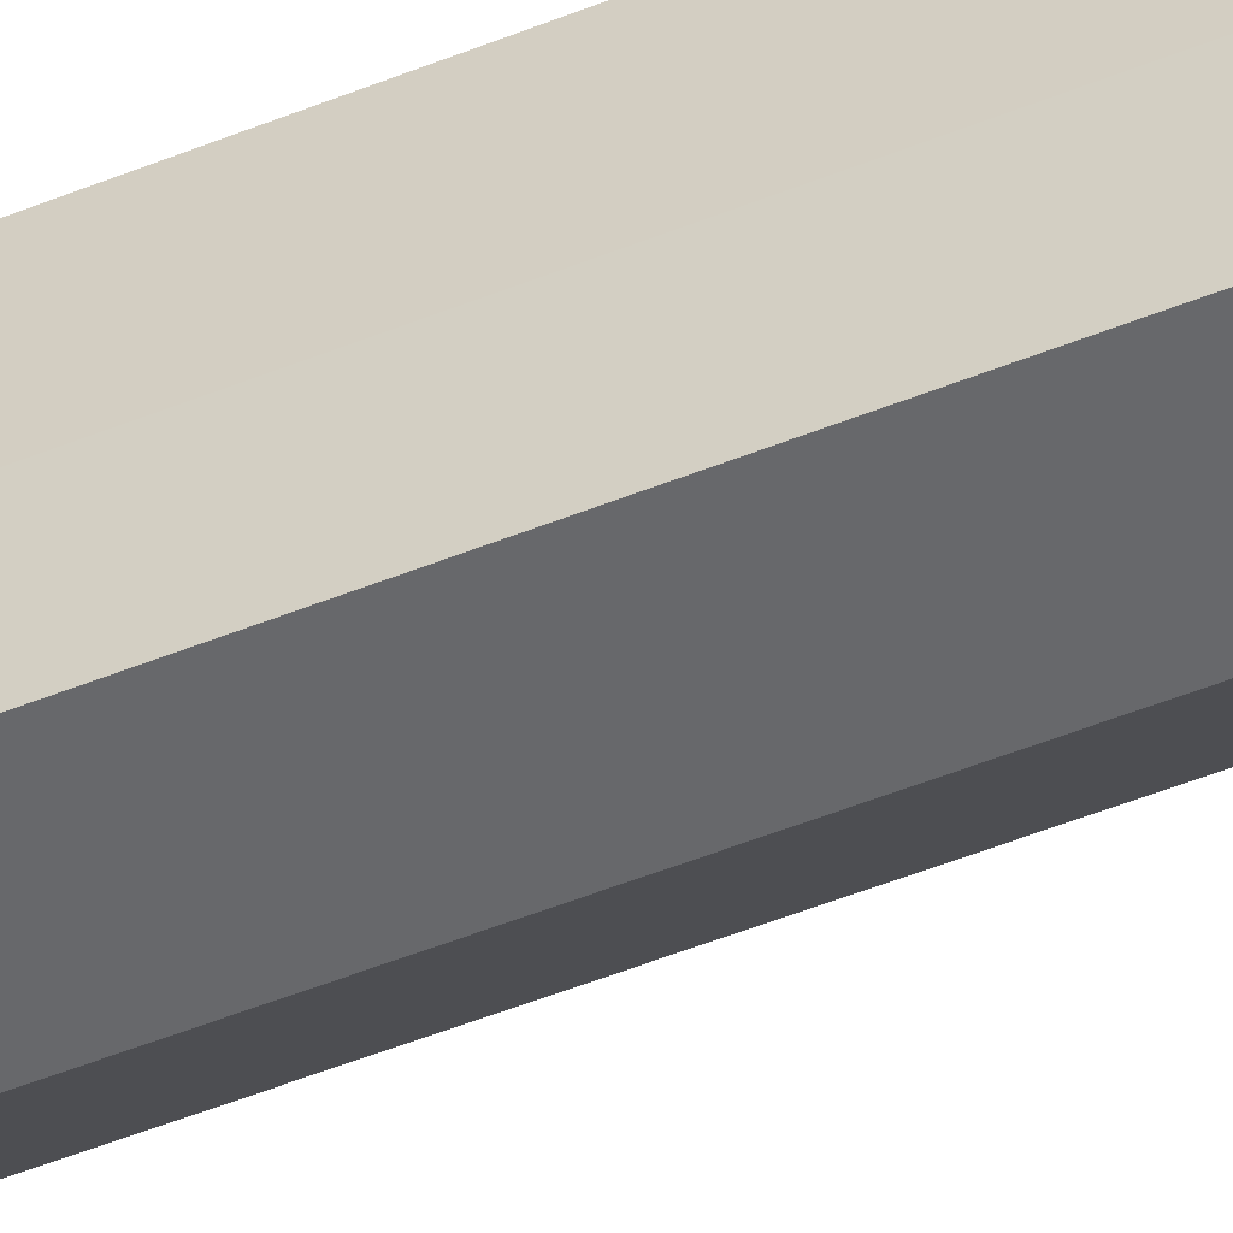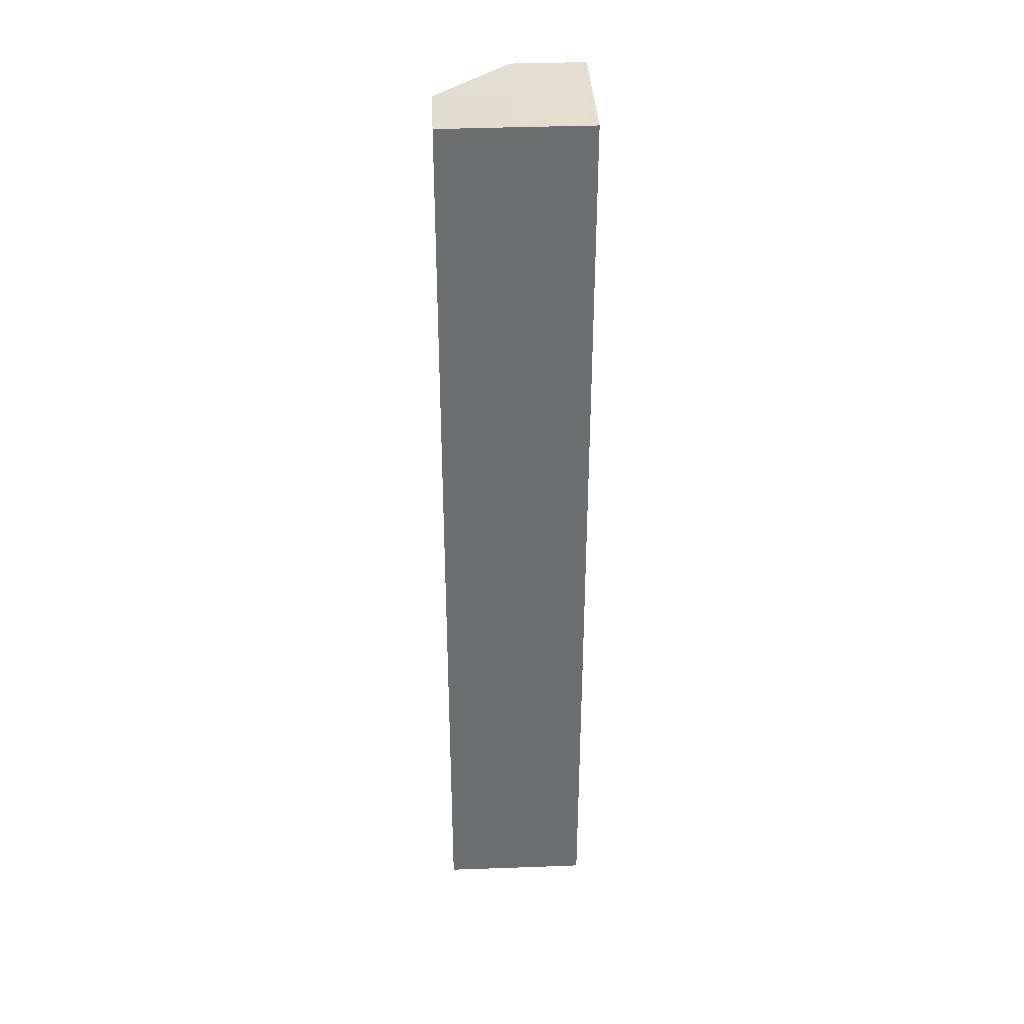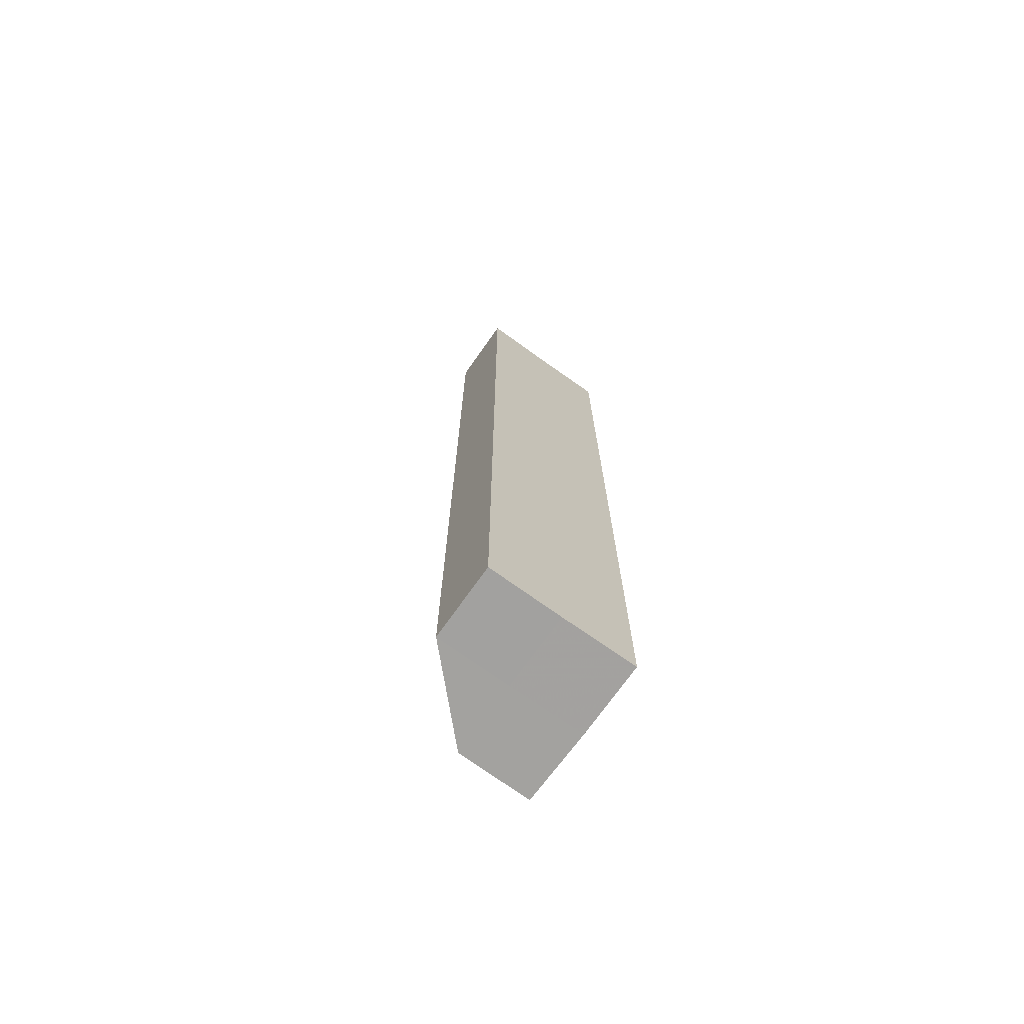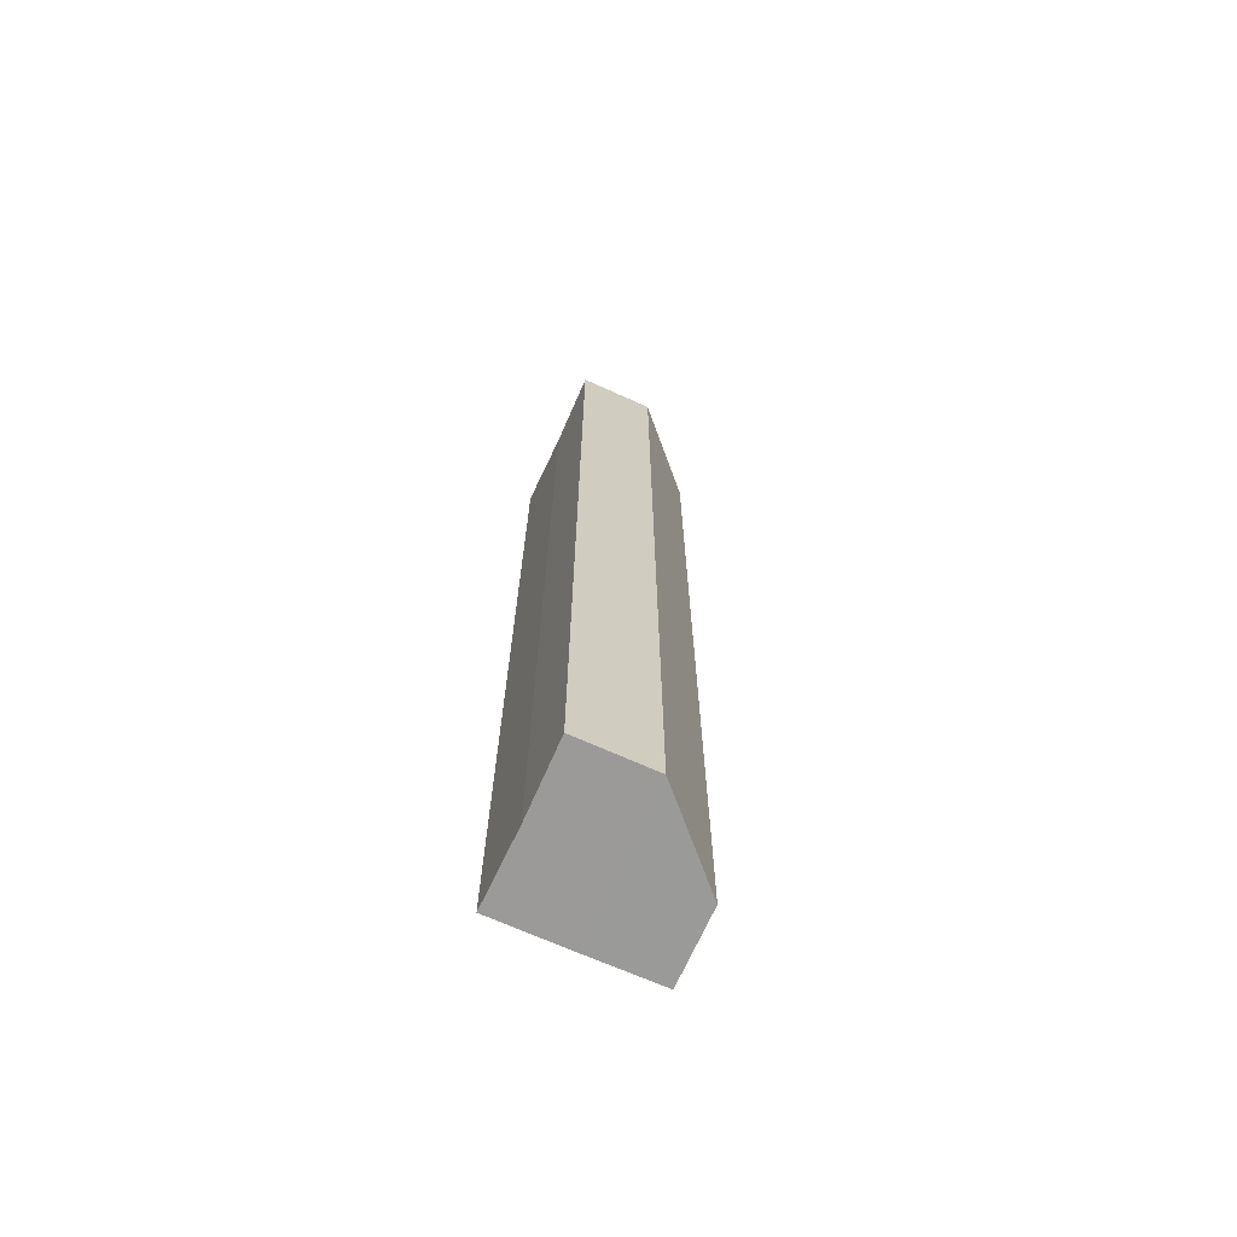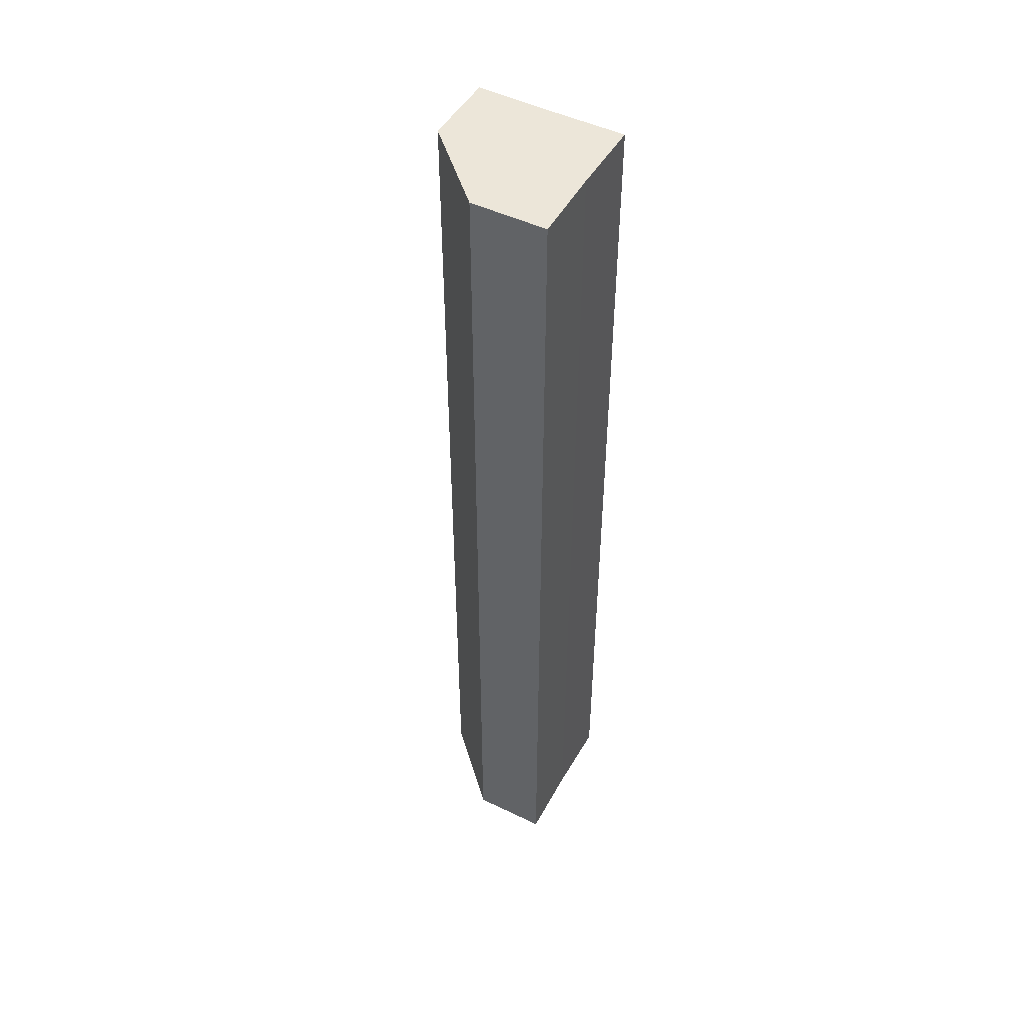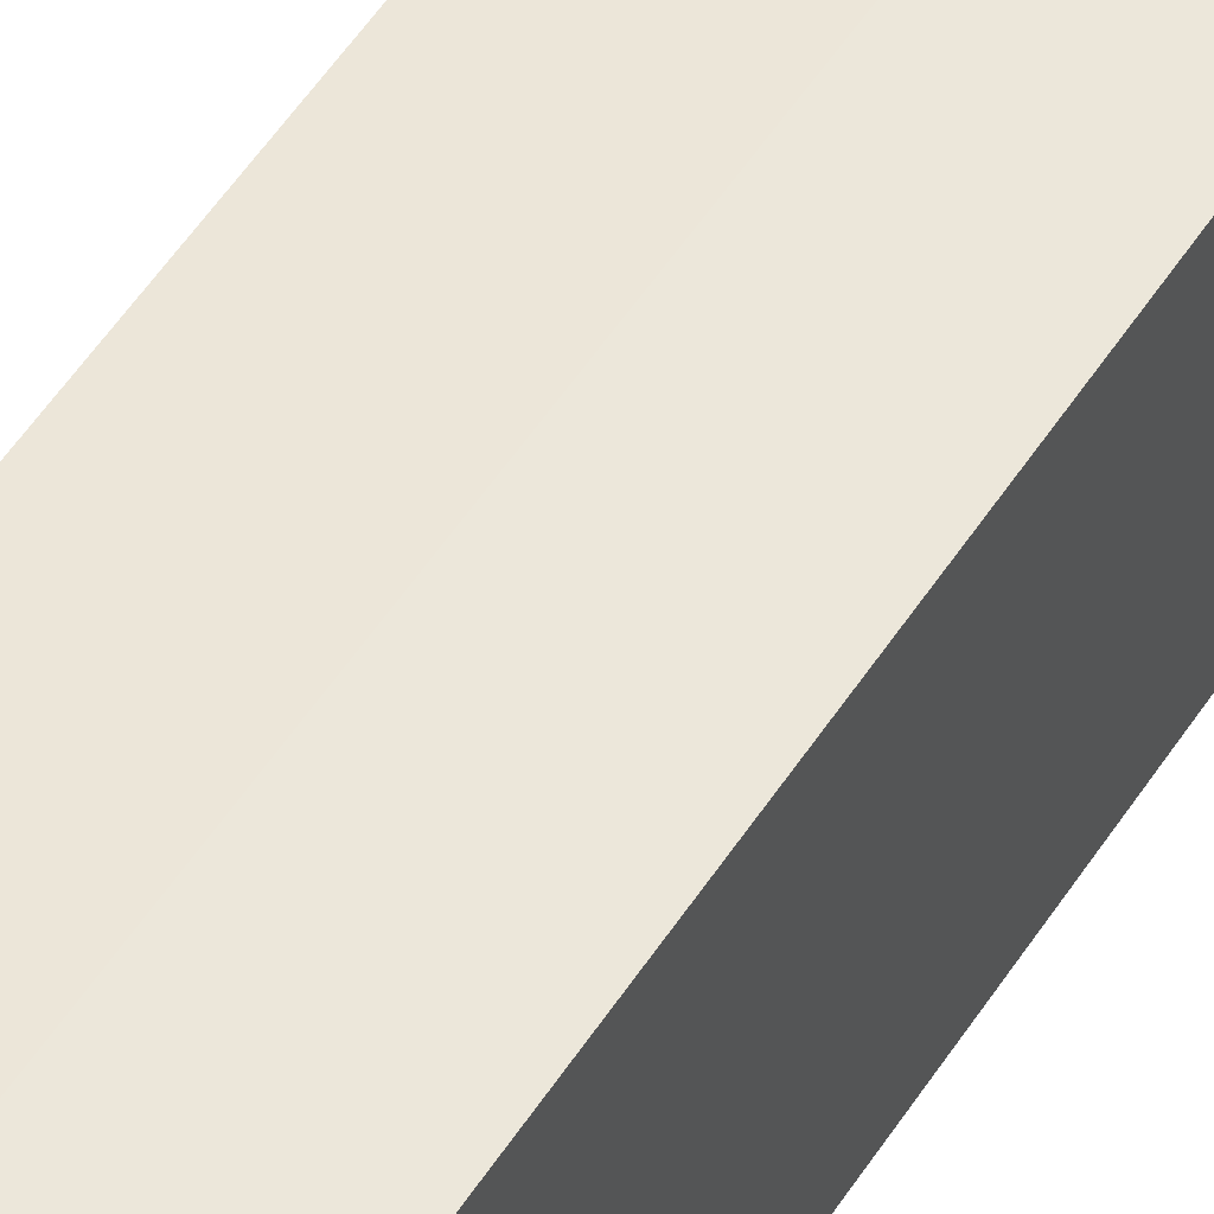
<metadata>
{"format":"obj","ext":"obj","renderer":"f3d","projection":"perspective","resolution":1024,"background":"white","views":[{"elev":-52.6,"azim":113.4,"up":"+Y"},{"elev":36.0,"azim":87.6,"up":"+Z"},{"elev":-72.4,"azim":54.4,"up":"+Z"},{"elev":-69.3,"azim":-114.3,"up":"+Z"},{"elev":48.8,"azim":28.5,"up":"+Z"},{"elev":51.4,"azim":31.4,"up":"+Y"}]}
</metadata>
<code>
o 29824
v 2224 1888 22
v 2224 1888 22
v 2224 1888 21.87
v 2224 1888 22
v 2224 1888 21.87
v 2224 1888 22
v 2224 1888 21.87
v 2224 1888 22
v 2224 1888 21.87
v 2224 1888 22
v 2224 1888 22
v 2223 1888 22
v 2224 1888 22
v 2223 1888 22
v 2224 1888 22
v 2224 1888 22
v 2223 1888 21.87
v 2223 1888 21.87
v 2224 1888 21.87
v 2224 1888 21.87
v 2224 1888 21.87
v 2223 1888 22
v 2223 1888 21.87
v 2224 1888 22
v 2224 1888 21.87
v 2224 1888 22
v 2223 1888 22
v 2224 1888 22
v 2224 1888 22
v 2224 1888 21.87
v 2224 1888 22
v 2224 1888 22
v 2223 1888 22
v 2224 1888 21.87
v 2223 1888 22
v 2223 1888 21.87
v 2224 1888 21.87
v 2224 1888 21.87
v 2224 1888 21.87
v 2224 1888 21.87
v 2224 1888 21.87
v 2223 1888 21.87
v 2224 1888 21.87
v 2223 1888 21.87
f 1 2 3
f 2 4 5
f 3 6 7
f 7 8 9
f 10 11 8
f 10 12 11
f 10 8 13
f 10 14 12
f 10 13 15
f 10 16 14
f 10 15 16
f 17 14 18
f 19 15 20
f 21 22 17
f 23 24 19
f 25 26 21
f 27 28 23
f 28 29 30
f 31 32 25
f 32 33 34
f 33 35 36
f 37 38 39
f 37 40 38
f 37 39 41
f 37 42 40
f 37 41 43
f 37 44 42
f 37 43 44

</code>
